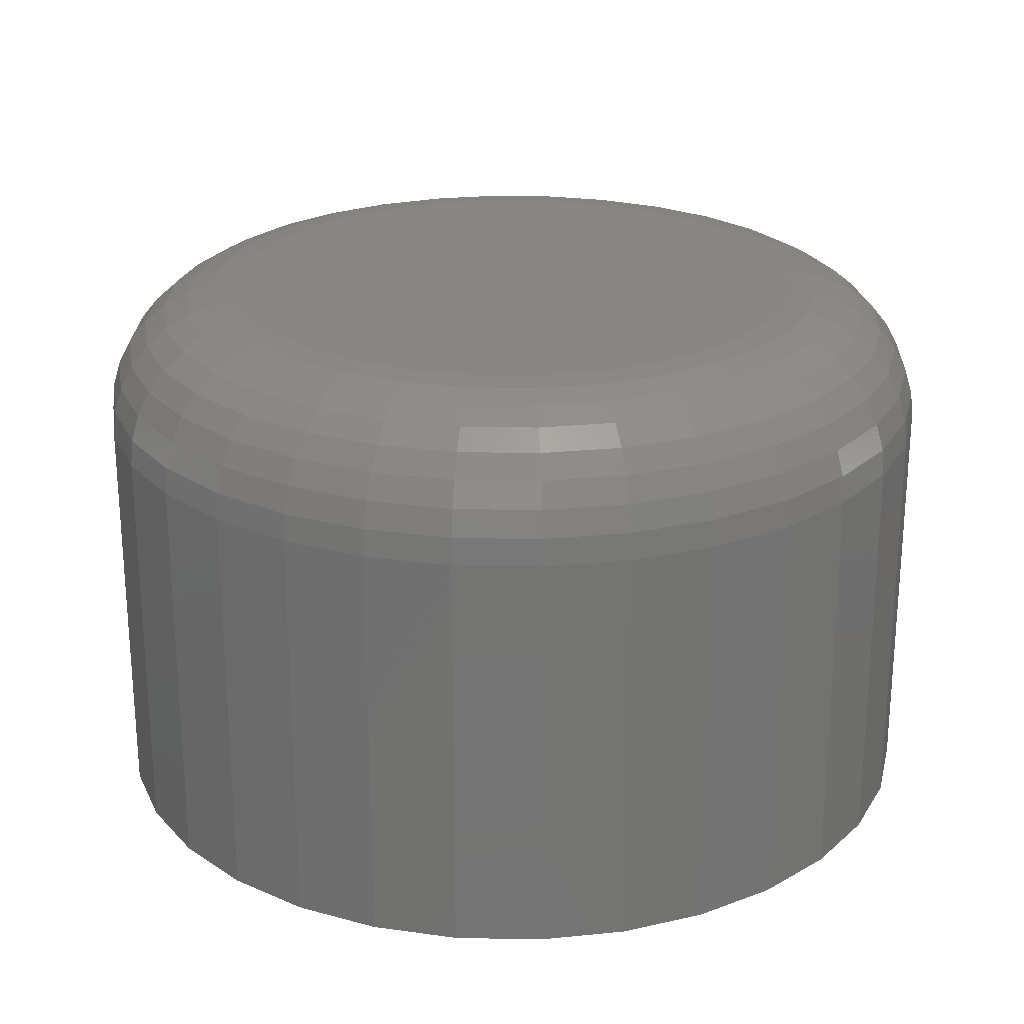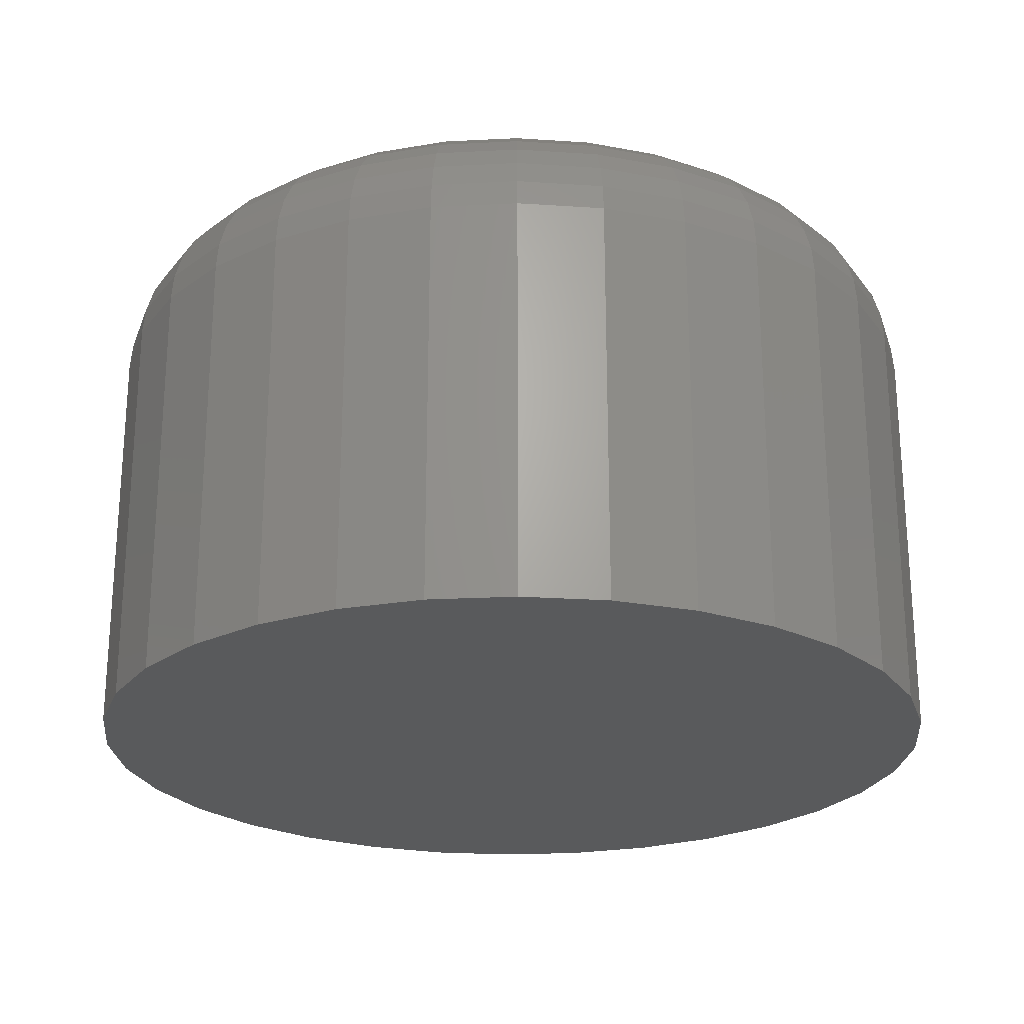
<metadata>
{"format":"stl","ext":"stl","renderer":"f3d","projection":"perspective","resolution":1024,"background":"white","views":[{"elev":24.0,"azim":63.7,"up":"+Y"},{"elev":-23.8,"azim":-135.7,"up":"+Y"}]}
</metadata>
<code>
# stl→obj: 320 verts, 636 faces
v -0.5111 7.412e-17 -0.07904
v -0.509 7.464e-17 -0.07648
v -0.4852 7.729e-17 -0.07648
v -0.4831 7.723e-17 -0.07904
v -0.5127 7.363e-17 -0.08195
v -0.4815 7.708e-17 -0.08195
v -0.4831 7.516e-17 -0.09777
v -0.5111 7.204e-17 -0.09777
v -0.4815 7.565e-17 -0.09486
v -0.509 7.199e-17 -0.1003
v -0.4852 7.464e-17 -0.1003
v -0.5065 7.204e-17 -0.1024
v -0.4878 7.412e-17 -0.1024
v -0.5036 7.219e-17 -0.104
v -0.5004 7.244e-17 -0.1049
v -0.4907 7.363e-17 -0.104
v -0.4971 7.277e-17 -0.1053
v -0.4938 7.317e-17 -0.1049
v -0.4878 7.723e-17 -0.07439
v -0.5065 7.516e-17 -0.07439
v -0.5036 7.565e-17 -0.07283
v -0.5004 7.611e-17 -0.07187
v -0.4971 7.651e-17 -0.07155
v -0.4938 7.684e-17 -0.07187
v -0.4907 7.708e-17 -0.07283
v -0.5127 7.219e-17 -0.09486
v -0.5137 7.244e-17 -0.09169
v -0.4806 7.611e-17 -0.09169
v -0.514 7.277e-17 -0.0884
v -0.4803 7.651e-17 -0.0884
v -0.5137 7.317e-17 -0.08512
v -0.4806 7.684e-17 -0.08512
v -0.4725 -0.007812 -0.0884
v -0.4725 -0.03125 -0.0884
v -0.4729 -0.007812 -0.09322
v -0.4729 -0.03125 -0.09322
v -0.4743 -0.007812 -0.09785
v -0.4743 -0.03125 -0.09785
v -0.4766 -0.007812 -0.1021
v -0.4766 -0.03125 -0.1021
v -0.4797 -0.007812 -0.1058
v -0.4797 -0.03125 -0.1058
v -0.4834 -0.007812 -0.1089
v -0.4834 -0.03125 -0.1089
v -0.4877 -0.007812 -0.1112
v -0.4877 -0.03125 -0.1112
v -0.4923 -0.007812 -0.1126
v -0.4923 -0.03125 -0.1126
v -0.4971 -0.007812 -0.1131
v -0.4971 -0.03125 -0.1131
v -0.5019 -0.007812 -0.1126
v -0.5019 -0.03125 -0.1126
v -0.5066 -0.007812 -0.1112
v -0.5066 -0.03125 -0.1112
v -0.5108 -0.007812 -0.1089
v -0.5108 -0.03125 -0.1089
v -0.5146 -0.007812 -0.1058
v -0.5146 -0.03125 -0.1058
v -0.5176 -0.007812 -0.1021
v -0.5176 -0.03125 -0.1021
v -0.5199 -0.007812 -0.09785
v -0.5199 -0.03125 -0.09785
v -0.5213 -0.007812 -0.09322
v -0.5213 -0.03125 -0.09322
v -0.5218 -0.007812 -0.0884
v -0.5218 -0.03125 -0.0884
v -0.5213 -0.007812 -0.08359
v -0.5213 -0.03125 -0.08359
v -0.5199 -0.007812 -0.07896
v -0.5199 -0.03125 -0.07896
v -0.5176 -0.007812 -0.0747
v -0.5176 -0.03125 -0.0747
v -0.5146 -0.007812 -0.07096
v -0.5146 -0.03125 -0.07096
v -0.5108 -0.007812 -0.06789
v -0.5108 -0.03125 -0.06789
v -0.5066 -0.007812 -0.06561
v -0.5066 -0.03125 -0.06561
v -0.5019 -0.007812 -0.06421
v -0.5019 -0.03125 -0.06421
v -0.4971 -0.007812 -0.06373
v -0.4971 -0.03125 -0.06373
v -0.4923 -0.007812 -0.06421
v -0.4923 -0.03125 -0.06421
v -0.4877 -0.007812 -0.06561
v -0.4877 -0.03125 -0.06561
v -0.4834 -0.007812 -0.06789
v -0.4834 -0.03125 -0.06789
v -0.4797 -0.007812 -0.07096
v -0.4797 -0.03125 -0.07096
v -0.4766 -0.007812 -0.0747
v -0.4766 -0.03125 -0.0747
v -0.4743 -0.007812 -0.07896
v -0.4743 -0.03125 -0.07896
v -0.4729 -0.007812 -0.08359
v -0.4729 -0.03125 -0.08359
v -0.5216 -0.006288 -0.0884
v -0.5212 -0.006288 -0.08362
v -0.5212 -0.004823 -0.0884
v -0.5207 -0.004823 -0.08371
v -0.5205 -0.003472 -0.0884
v -0.52 -0.003472 -0.08385
v -0.5195 -0.002288 -0.0884
v -0.5191 -0.002288 -0.08404
v -0.5183 -0.001317 -0.0884
v -0.5179 -0.001317 -0.08427
v -0.517 -0.0005947 -0.0884
v -0.5166 -0.0005947 -0.08453
v -0.5155 -0.0001501 -0.0884
v -0.5152 -0.0001501 -0.08482
v -0.4731 -0.006288 -0.08362
v -0.4726 -0.006288 -0.0884
v -0.4735 -0.004823 -0.08371
v -0.473 -0.004823 -0.0884
v -0.4742 -0.003472 -0.08385
v -0.4738 -0.003472 -0.0884
v -0.4752 -0.002288 -0.08404
v -0.4747 -0.002288 -0.0884
v -0.4763 -0.001317 -0.08427
v -0.4759 -0.001317 -0.0884
v -0.4777 -0.0005947 -0.08453
v -0.4773 -0.0005947 -0.0884
v -0.4791 -0.0001501 -0.08482
v -0.4787 -0.0001501 -0.0884
v -0.4745 -0.006288 -0.07902
v -0.4749 -0.004823 -0.07919
v -0.4755 -0.003472 -0.07947
v -0.4764 -0.002288 -0.07984
v -0.4775 -0.001317 -0.08029
v -0.4788 -0.0005947 -0.08081
v -0.4801 -0.0001501 -0.08137
v -0.4767 -0.006288 -0.07478
v -0.4771 -0.004823 -0.07503
v -0.4777 -0.003472 -0.07543
v -0.4785 -0.002288 -0.07597
v -0.4795 -0.001317 -0.07663
v -0.4806 -0.0005947 -0.07738
v -0.4818 -0.0001501 -0.07819
v -0.4798 -0.006288 -0.07107
v -0.4801 -0.004823 -0.07138
v -0.4806 -0.003472 -0.07189
v -0.4813 -0.002288 -0.07258
v -0.4821 -0.001317 -0.07341
v -0.4831 -0.0005947 -0.07437
v -0.4841 -0.0001501 -0.07541
v -0.4835 -0.006288 -0.06802
v -0.4837 -0.004823 -0.06839
v -0.4841 -0.003472 -0.06899
v -0.4847 -0.002288 -0.06979
v -0.4853 -0.001317 -0.07078
v -0.4861 -0.0005947 -0.0719
v -0.4869 -0.0001501 -0.07312
v -0.4877 -0.006288 -0.06575
v -0.4879 -0.004823 -0.06616
v -0.4882 -0.003472 -0.06683
v -0.4886 -0.002288 -0.06773
v -0.489 -0.001317 -0.06882
v -0.4895 -0.0005947 -0.07007
v -0.4901 -0.0001501 -0.07142
v -0.4923 -0.006288 -0.06435
v -0.4924 -0.004823 -0.06479
v -0.4926 -0.003472 -0.0655
v -0.4928 -0.002288 -0.06645
v -0.493 -0.001317 -0.06761
v -0.4932 -0.0005947 -0.06894
v -0.4935 -0.0001501 -0.07038
v -0.4971 -0.006288 -0.06388
v -0.4971 -0.004823 -0.06433
v -0.4971 -0.003472 -0.06505
v -0.4971 -0.002288 -0.06602
v -0.4971 -0.001317 -0.06721
v -0.4971 -0.0005947 -0.06856
v -0.4971 -0.0001501 -0.07002
v -0.5019 -0.006288 -0.06435
v -0.5018 -0.004823 -0.06479
v -0.5017 -0.003472 -0.0655
v -0.5015 -0.002288 -0.06645
v -0.5013 -0.001317 -0.06761
v -0.501 -0.0005947 -0.06894
v -0.5007 -0.0001501 -0.07038
v -0.5065 -0.006288 -0.06575
v -0.5063 -0.004823 -0.06616
v -0.5061 -0.003472 -0.06683
v -0.5057 -0.002288 -0.06773
v -0.5052 -0.001317 -0.06882
v -0.5047 -0.0005947 -0.07007
v -0.5042 -0.0001501 -0.07142
v -0.5107 -0.006288 -0.06802
v -0.5105 -0.004823 -0.06839
v -0.5101 -0.003472 -0.06899
v -0.5096 -0.002288 -0.06979
v -0.5089 -0.001317 -0.07078
v -0.5081 -0.0005947 -0.0719
v -0.5073 -0.0001501 -0.07312
v -0.5145 -0.006288 -0.07107
v -0.5141 -0.004823 -0.07138
v -0.5136 -0.003472 -0.07189
v -0.5129 -0.002288 -0.07258
v -0.5121 -0.001317 -0.07341
v -0.5112 -0.0005947 -0.07437
v -0.5101 -0.0001501 -0.07541
v -0.5175 -0.006288 -0.07478
v -0.5171 -0.004823 -0.07503
v -0.5165 -0.003472 -0.07543
v -0.5157 -0.002288 -0.07597
v -0.5147 -0.001317 -0.07663
v -0.5136 -0.0005947 -0.07738
v -0.5124 -0.0001501 -0.07819
v -0.5198 -0.006288 -0.07902
v -0.5194 -0.004823 -0.07919
v -0.5187 -0.003472 -0.07947
v -0.5178 -0.002288 -0.07984
v -0.5167 -0.001317 -0.08029
v -0.5155 -0.0005947 -0.08081
v -0.5141 -0.0001501 -0.08137
v -0.4731 -0.006288 -0.09319
v -0.4735 -0.004823 -0.0931
v -0.4742 -0.003472 -0.09296
v -0.4752 -0.002288 -0.09277
v -0.4763 -0.001317 -0.09254
v -0.4777 -0.0005947 -0.09228
v -0.4791 -0.0001501 -0.09199
v -0.5212 -0.006288 -0.09319
v -0.5207 -0.004823 -0.0931
v -0.52 -0.003472 -0.09296
v -0.5191 -0.002288 -0.09277
v -0.5179 -0.001317 -0.09254
v -0.5166 -0.0005947 -0.09228
v -0.5152 -0.0001501 -0.09199
v -0.5198 -0.006288 -0.09779
v -0.5194 -0.004823 -0.09762
v -0.5187 -0.003472 -0.09734
v -0.5178 -0.002288 -0.09697
v -0.5167 -0.001317 -0.09652
v -0.5155 -0.0005947 -0.096
v -0.5141 -0.0001501 -0.09544
v -0.5175 -0.006288 -0.102
v -0.5171 -0.004823 -0.1018
v -0.5165 -0.003472 -0.1014
v -0.5157 -0.002288 -0.1008
v -0.5147 -0.001317 -0.1002
v -0.5136 -0.0005947 -0.09943
v -0.5124 -0.0001501 -0.09862
v -0.5145 -0.006288 -0.1057
v -0.5141 -0.004823 -0.1054
v -0.5136 -0.003472 -0.1049
v -0.5129 -0.002288 -0.1042
v -0.5121 -0.001317 -0.1034
v -0.5112 -0.0005947 -0.1024
v -0.5101 -0.0001501 -0.1014
v -0.5107 -0.006288 -0.1088
v -0.5105 -0.004823 -0.1084
v -0.5101 -0.003472 -0.1078
v -0.5096 -0.002288 -0.107
v -0.5089 -0.001317 -0.106
v -0.5081 -0.0005947 -0.1049
v -0.5073 -0.0001501 -0.1037
v -0.5065 -0.006288 -0.1111
v -0.5063 -0.004823 -0.1106
v -0.5061 -0.003472 -0.11
v -0.5057 -0.002288 -0.1091
v -0.5052 -0.001317 -0.108
v -0.5047 -0.0005947 -0.1067
v -0.5042 -0.0001501 -0.1054
v -0.5019 -0.006288 -0.1125
v -0.5018 -0.004823 -0.112
v -0.5017 -0.003472 -0.1113
v -0.5015 -0.002288 -0.1104
v -0.5013 -0.001317 -0.1092
v -0.501 -0.0005947 -0.1079
v -0.5007 -0.0001501 -0.1064
v -0.4971 -0.006288 -0.1129
v -0.4971 -0.004823 -0.1125
v -0.4971 -0.003472 -0.1118
v -0.4971 -0.002288 -0.1108
v -0.4971 -0.001317 -0.1096
v -0.4971 -0.0005947 -0.1083
v -0.4971 -0.0001501 -0.1068
v -0.4923 -0.006288 -0.1125
v -0.4924 -0.004823 -0.112
v -0.4926 -0.003472 -0.1113
v -0.4928 -0.002288 -0.1104
v -0.493 -0.001317 -0.1092
v -0.4932 -0.0005947 -0.1079
v -0.4935 -0.0001501 -0.1064
v -0.4877 -0.006288 -0.1111
v -0.4879 -0.004823 -0.1106
v -0.4882 -0.003472 -0.11
v -0.4886 -0.002288 -0.1091
v -0.489 -0.001317 -0.108
v -0.4895 -0.0005947 -0.1067
v -0.4901 -0.0001501 -0.1054
v -0.4835 -0.006288 -0.1088
v -0.4837 -0.004823 -0.1084
v -0.4841 -0.003472 -0.1078
v -0.4847 -0.002288 -0.107
v -0.4853 -0.001317 -0.106
v -0.4861 -0.0005947 -0.1049
v -0.4869 -0.0001501 -0.1037
v -0.4798 -0.006288 -0.1057
v -0.4801 -0.004823 -0.1054
v -0.4806 -0.003472 -0.1049
v -0.4813 -0.002288 -0.1042
v -0.4821 -0.001317 -0.1034
v -0.4831 -0.0005947 -0.1024
v -0.4841 -0.0001501 -0.1014
v -0.4767 -0.006288 -0.102
v -0.4771 -0.004823 -0.1018
v -0.4777 -0.003472 -0.1014
v -0.4785 -0.002288 -0.1008
v -0.4795 -0.001317 -0.1002
v -0.4806 -0.0005947 -0.09943
v -0.4818 -0.0001501 -0.09862
v -0.4745 -0.006288 -0.09779
v -0.4749 -0.004823 -0.09762
v -0.4755 -0.003472 -0.09734
v -0.4764 -0.002288 -0.09697
v -0.4775 -0.001317 -0.09652
v -0.4788 -0.0005947 -0.096
v -0.4801 -0.0001501 -0.09544
f 1 2 3
f 4 1 3
f 5 1 4
f 6 5 4
f 7 8 9
f 10 8 7
f 11 10 7
f 12 10 11
f 13 12 11
f 14 12 13
f 15 14 13
f 16 15 13
f 16 17 15
f 18 17 16
f 19 3 2
f 19 2 20
f 19 20 21
f 19 21 22
f 19 22 23
f 19 23 24
f 19 24 25
f 8 26 9
f 9 26 27
f 9 27 28
f 28 27 29
f 28 29 30
f 30 29 31
f 30 31 32
f 32 31 5
f 32 5 6
f 33 34 35
f 35 34 36
f 35 36 37
f 37 36 38
f 37 38 39
f 39 38 40
f 39 40 41
f 41 40 42
f 41 42 43
f 43 42 44
f 43 44 45
f 45 44 46
f 45 46 47
f 47 46 48
f 47 48 49
f 49 48 50
f 49 50 51
f 51 50 52
f 51 52 53
f 53 52 54
f 53 54 55
f 55 54 56
f 55 56 57
f 57 56 58
f 57 58 59
f 59 58 60
f 59 60 61
f 61 60 62
f 61 62 63
f 63 62 64
f 63 64 65
f 65 64 66
f 65 66 67
f 67 66 68
f 67 68 69
f 69 68 70
f 69 70 71
f 71 70 72
f 71 72 73
f 73 72 74
f 73 74 75
f 75 74 76
f 75 76 77
f 77 76 78
f 77 78 79
f 79 78 80
f 79 80 81
f 81 80 82
f 81 82 83
f 83 82 84
f 83 84 85
f 85 84 86
f 85 86 87
f 87 86 88
f 87 88 89
f 89 88 90
f 89 90 91
f 91 90 92
f 91 92 93
f 93 92 94
f 93 94 95
f 95 94 96
f 95 96 33
f 33 96 34
f 65 67 97
f 97 67 98
f 97 98 99
f 99 98 100
f 99 100 101
f 101 100 102
f 101 102 103
f 103 102 104
f 103 104 105
f 105 104 106
f 105 106 107
f 107 106 108
f 107 108 109
f 109 108 110
f 109 110 29
f 29 110 31
f 95 33 111
f 111 33 112
f 111 112 113
f 113 112 114
f 113 114 115
f 115 114 116
f 115 116 117
f 117 116 118
f 117 118 119
f 119 118 120
f 119 120 121
f 121 120 122
f 121 122 123
f 123 122 124
f 123 124 32
f 32 124 30
f 93 95 125
f 125 95 111
f 125 111 126
f 126 111 113
f 126 113 127
f 127 113 115
f 127 115 128
f 128 115 117
f 128 117 129
f 129 117 119
f 129 119 130
f 130 119 121
f 130 121 131
f 131 121 123
f 131 123 6
f 6 123 32
f 91 93 132
f 132 93 125
f 132 125 133
f 133 125 126
f 133 126 134
f 134 126 127
f 134 127 135
f 135 127 128
f 135 128 136
f 136 128 129
f 136 129 137
f 137 129 130
f 137 130 138
f 138 130 131
f 138 131 4
f 4 131 6
f 89 91 139
f 139 91 132
f 139 132 140
f 140 132 133
f 140 133 141
f 141 133 134
f 141 134 142
f 142 134 135
f 142 135 143
f 143 135 136
f 143 136 144
f 144 136 137
f 144 137 145
f 145 137 138
f 145 138 3
f 3 138 4
f 87 89 146
f 146 89 139
f 146 139 147
f 147 139 140
f 147 140 148
f 148 140 141
f 148 141 149
f 149 141 142
f 149 142 150
f 150 142 143
f 150 143 151
f 151 143 144
f 151 144 152
f 152 144 145
f 152 145 19
f 19 145 3
f 85 87 153
f 153 87 146
f 153 146 154
f 154 146 147
f 154 147 155
f 155 147 148
f 155 148 156
f 156 148 149
f 156 149 157
f 157 149 150
f 157 150 158
f 158 150 151
f 158 151 159
f 159 151 152
f 159 152 25
f 25 152 19
f 83 85 160
f 160 85 153
f 160 153 161
f 161 153 154
f 161 154 162
f 162 154 155
f 162 155 163
f 163 155 156
f 163 156 164
f 164 156 157
f 164 157 165
f 165 157 158
f 165 158 166
f 166 158 159
f 166 159 24
f 24 159 25
f 81 83 167
f 167 83 160
f 167 160 168
f 168 160 161
f 168 161 169
f 169 161 162
f 169 162 170
f 170 162 163
f 170 163 171
f 171 163 164
f 171 164 172
f 172 164 165
f 172 165 173
f 173 165 166
f 173 166 23
f 23 166 24
f 79 81 174
f 174 81 167
f 174 167 175
f 175 167 168
f 175 168 176
f 176 168 169
f 176 169 177
f 177 169 170
f 177 170 178
f 178 170 171
f 178 171 179
f 179 171 172
f 179 172 180
f 180 172 173
f 180 173 22
f 22 173 23
f 77 79 181
f 181 79 174
f 181 174 182
f 182 174 175
f 182 175 183
f 183 175 176
f 183 176 184
f 184 176 177
f 184 177 185
f 185 177 178
f 185 178 186
f 186 178 179
f 186 179 187
f 187 179 180
f 187 180 21
f 21 180 22
f 75 77 188
f 188 77 181
f 188 181 189
f 189 181 182
f 189 182 190
f 190 182 183
f 190 183 191
f 191 183 184
f 191 184 192
f 192 184 185
f 192 185 193
f 193 185 186
f 193 186 194
f 194 186 187
f 194 187 20
f 20 187 21
f 73 75 195
f 195 75 188
f 195 188 196
f 196 188 189
f 196 189 197
f 197 189 190
f 197 190 198
f 198 190 191
f 198 191 199
f 199 191 192
f 199 192 200
f 200 192 193
f 200 193 201
f 201 193 194
f 201 194 2
f 2 194 20
f 71 73 202
f 202 73 195
f 202 195 203
f 203 195 196
f 203 196 204
f 204 196 197
f 204 197 205
f 205 197 198
f 205 198 206
f 206 198 199
f 206 199 207
f 207 199 200
f 207 200 208
f 208 200 201
f 208 201 1
f 1 201 2
f 69 71 209
f 209 71 202
f 209 202 210
f 210 202 203
f 210 203 211
f 211 203 204
f 211 204 212
f 212 204 205
f 212 205 213
f 213 205 206
f 213 206 214
f 214 206 207
f 214 207 215
f 215 207 208
f 215 208 5
f 5 208 1
f 67 69 98
f 98 69 209
f 98 209 100
f 100 209 210
f 100 210 102
f 102 210 211
f 102 211 104
f 104 211 212
f 104 212 106
f 106 212 213
f 106 213 108
f 108 213 214
f 108 214 110
f 110 214 215
f 110 215 31
f 31 215 5
f 33 35 112
f 112 35 216
f 112 216 114
f 114 216 217
f 114 217 116
f 116 217 218
f 116 218 118
f 118 218 219
f 118 219 120
f 120 219 220
f 120 220 122
f 122 220 221
f 122 221 124
f 124 221 222
f 124 222 30
f 30 222 28
f 63 65 223
f 223 65 97
f 223 97 224
f 224 97 99
f 224 99 225
f 225 99 101
f 225 101 226
f 226 101 103
f 226 103 227
f 227 103 105
f 227 105 228
f 228 105 107
f 228 107 229
f 229 107 109
f 229 109 27
f 27 109 29
f 61 63 230
f 230 63 223
f 230 223 231
f 231 223 224
f 231 224 232
f 232 224 225
f 232 225 233
f 233 225 226
f 233 226 234
f 234 226 227
f 234 227 235
f 235 227 228
f 235 228 236
f 236 228 229
f 236 229 26
f 26 229 27
f 59 61 237
f 237 61 230
f 237 230 238
f 238 230 231
f 238 231 239
f 239 231 232
f 239 232 240
f 240 232 233
f 240 233 241
f 241 233 234
f 241 234 242
f 242 234 235
f 242 235 243
f 243 235 236
f 243 236 8
f 8 236 26
f 57 59 244
f 244 59 237
f 244 237 245
f 245 237 238
f 245 238 246
f 246 238 239
f 246 239 247
f 247 239 240
f 247 240 248
f 248 240 241
f 248 241 249
f 249 241 242
f 249 242 250
f 250 242 243
f 250 243 10
f 10 243 8
f 55 57 251
f 251 57 244
f 251 244 252
f 252 244 245
f 252 245 253
f 253 245 246
f 253 246 254
f 254 246 247
f 254 247 255
f 255 247 248
f 255 248 256
f 256 248 249
f 256 249 257
f 257 249 250
f 257 250 12
f 12 250 10
f 53 55 258
f 258 55 251
f 258 251 259
f 259 251 252
f 259 252 260
f 260 252 253
f 260 253 261
f 261 253 254
f 261 254 262
f 262 254 255
f 262 255 263
f 263 255 256
f 263 256 264
f 264 256 257
f 264 257 14
f 14 257 12
f 51 53 265
f 265 53 258
f 265 258 266
f 266 258 259
f 266 259 267
f 267 259 260
f 267 260 268
f 268 260 261
f 268 261 269
f 269 261 262
f 269 262 270
f 270 262 263
f 270 263 271
f 271 263 264
f 271 264 15
f 15 264 14
f 49 51 272
f 272 51 265
f 272 265 273
f 273 265 266
f 273 266 274
f 274 266 267
f 274 267 275
f 275 267 268
f 275 268 276
f 276 268 269
f 276 269 277
f 277 269 270
f 277 270 278
f 278 270 271
f 278 271 17
f 17 271 15
f 47 49 279
f 279 49 272
f 279 272 280
f 280 272 273
f 280 273 281
f 281 273 274
f 281 274 282
f 282 274 275
f 282 275 283
f 283 275 276
f 283 276 284
f 284 276 277
f 284 277 285
f 285 277 278
f 285 278 18
f 18 278 17
f 45 47 286
f 286 47 279
f 286 279 287
f 287 279 280
f 287 280 288
f 288 280 281
f 288 281 289
f 289 281 282
f 289 282 290
f 290 282 283
f 290 283 291
f 291 283 284
f 291 284 292
f 292 284 285
f 292 285 16
f 16 285 18
f 43 45 293
f 293 45 286
f 293 286 294
f 294 286 287
f 294 287 295
f 295 287 288
f 295 288 296
f 296 288 289
f 296 289 297
f 297 289 290
f 297 290 298
f 298 290 291
f 298 291 299
f 299 291 292
f 299 292 13
f 13 292 16
f 41 43 300
f 300 43 293
f 300 293 301
f 301 293 294
f 301 294 302
f 302 294 295
f 302 295 303
f 303 295 296
f 303 296 304
f 304 296 297
f 304 297 305
f 305 297 298
f 305 298 306
f 306 298 299
f 306 299 11
f 11 299 13
f 39 41 307
f 307 41 300
f 307 300 308
f 308 300 301
f 308 301 309
f 309 301 302
f 309 302 310
f 310 302 303
f 310 303 311
f 311 303 304
f 311 304 312
f 312 304 305
f 312 305 313
f 313 305 306
f 313 306 7
f 7 306 11
f 37 39 314
f 314 39 307
f 314 307 315
f 315 307 308
f 315 308 316
f 316 308 309
f 316 309 317
f 317 309 310
f 317 310 318
f 318 310 311
f 318 311 319
f 319 311 312
f 319 312 320
f 320 312 313
f 320 313 9
f 9 313 7
f 35 37 216
f 216 37 314
f 216 314 217
f 217 314 315
f 217 315 218
f 218 315 316
f 218 316 219
f 219 316 317
f 219 317 220
f 220 317 318
f 220 318 221
f 221 318 319
f 221 319 222
f 222 319 320
f 222 320 28
f 28 320 9
f 82 80 78
f 84 82 78
f 84 78 86
f 86 78 76
f 86 76 88
f 88 76 74
f 88 74 90
f 90 74 72
f 90 72 92
f 92 72 70
f 92 70 94
f 94 70 68
f 94 68 96
f 36 62 38
f 38 62 60
f 38 60 40
f 40 60 58
f 40 58 42
f 42 58 56
f 42 56 44
f 44 56 54
f 44 54 46
f 46 54 52
f 46 52 50
f 46 50 48
f 96 68 34
f 34 68 66
f 34 66 36
f 36 66 64
f 36 64 62

</code>
